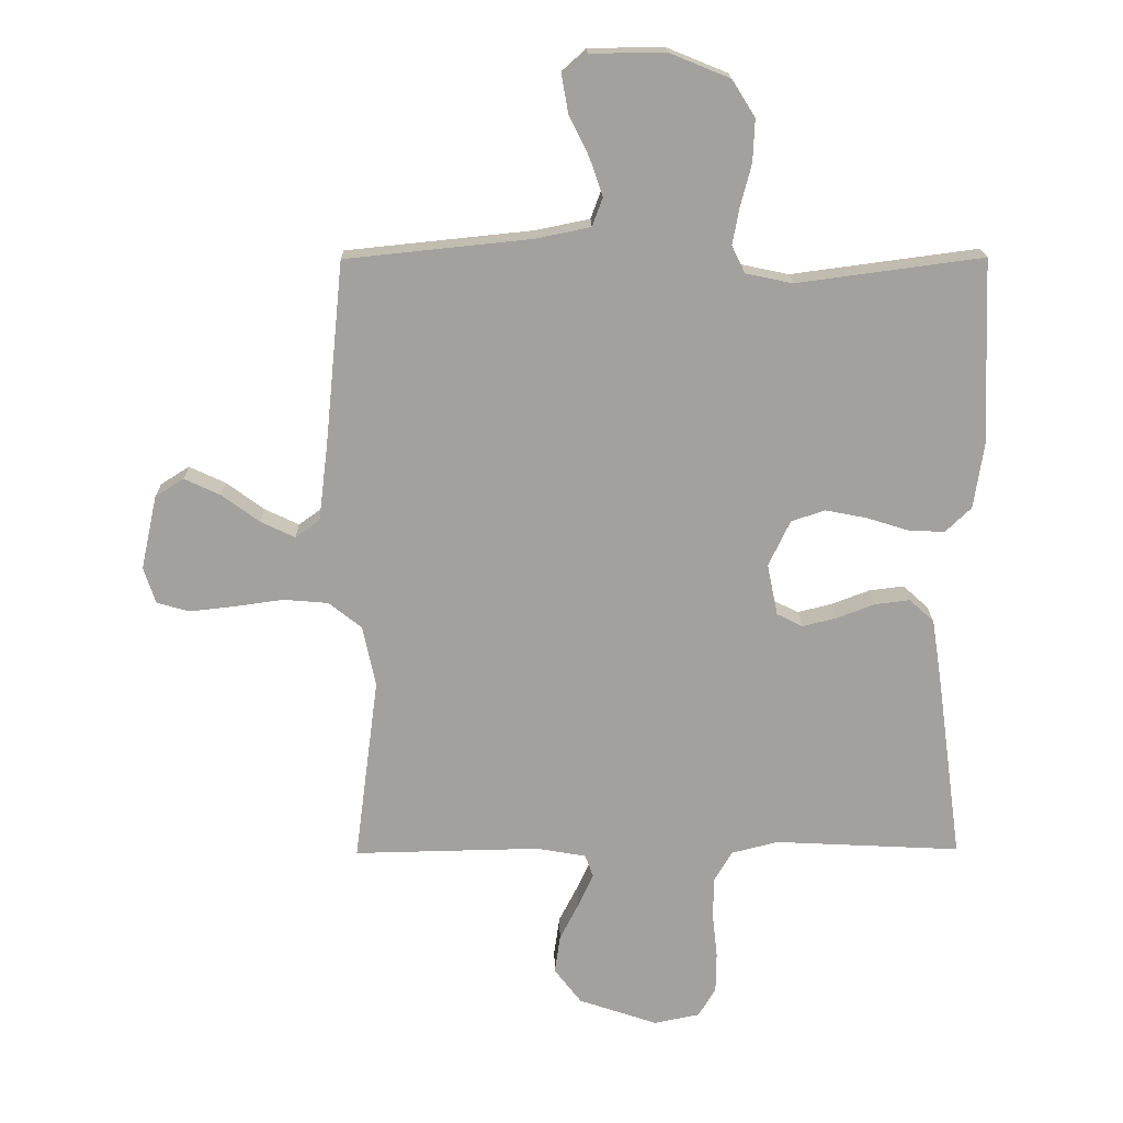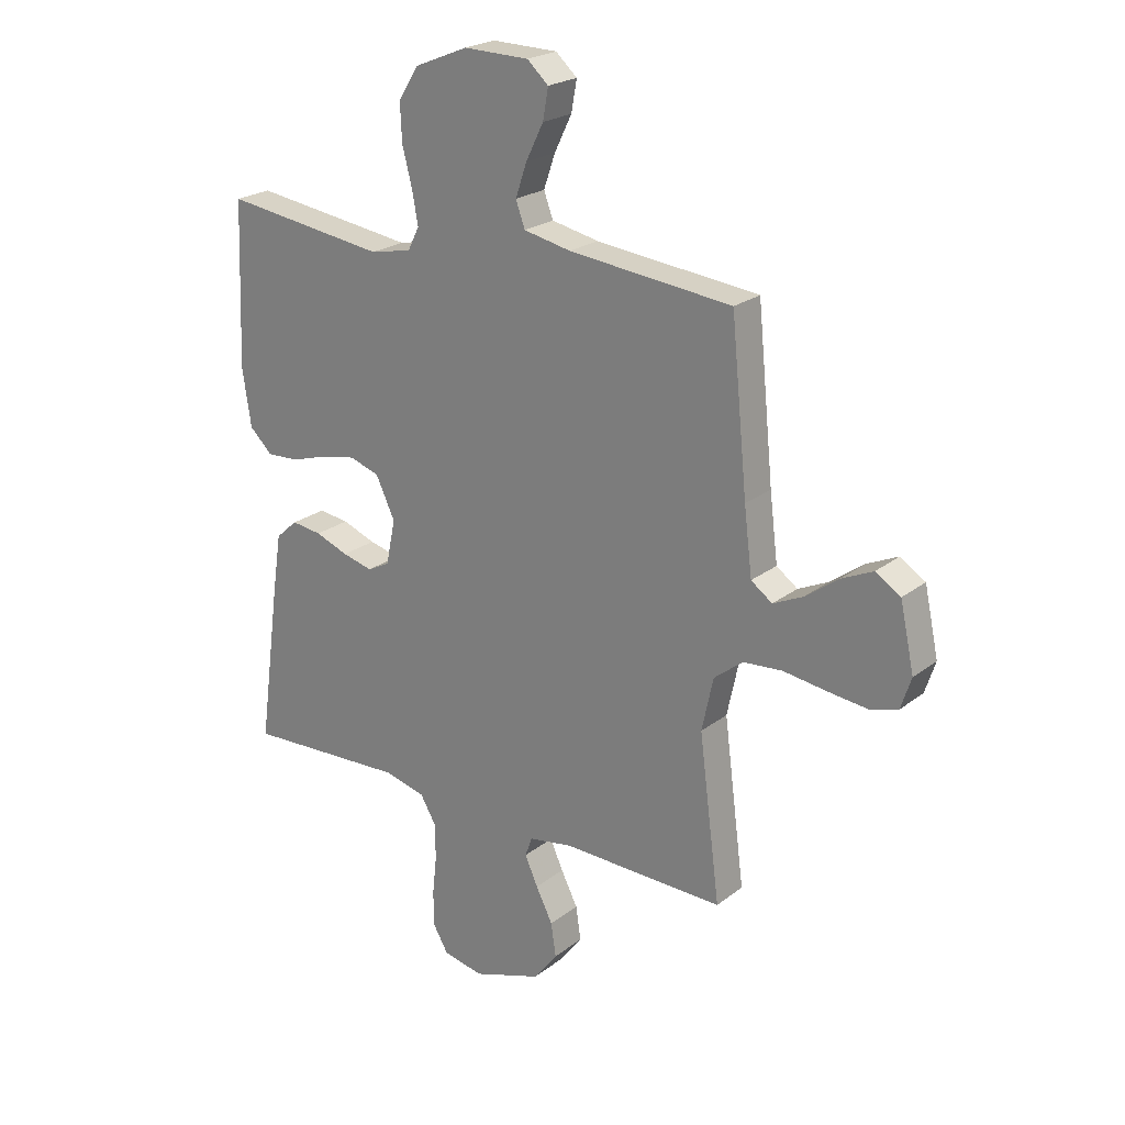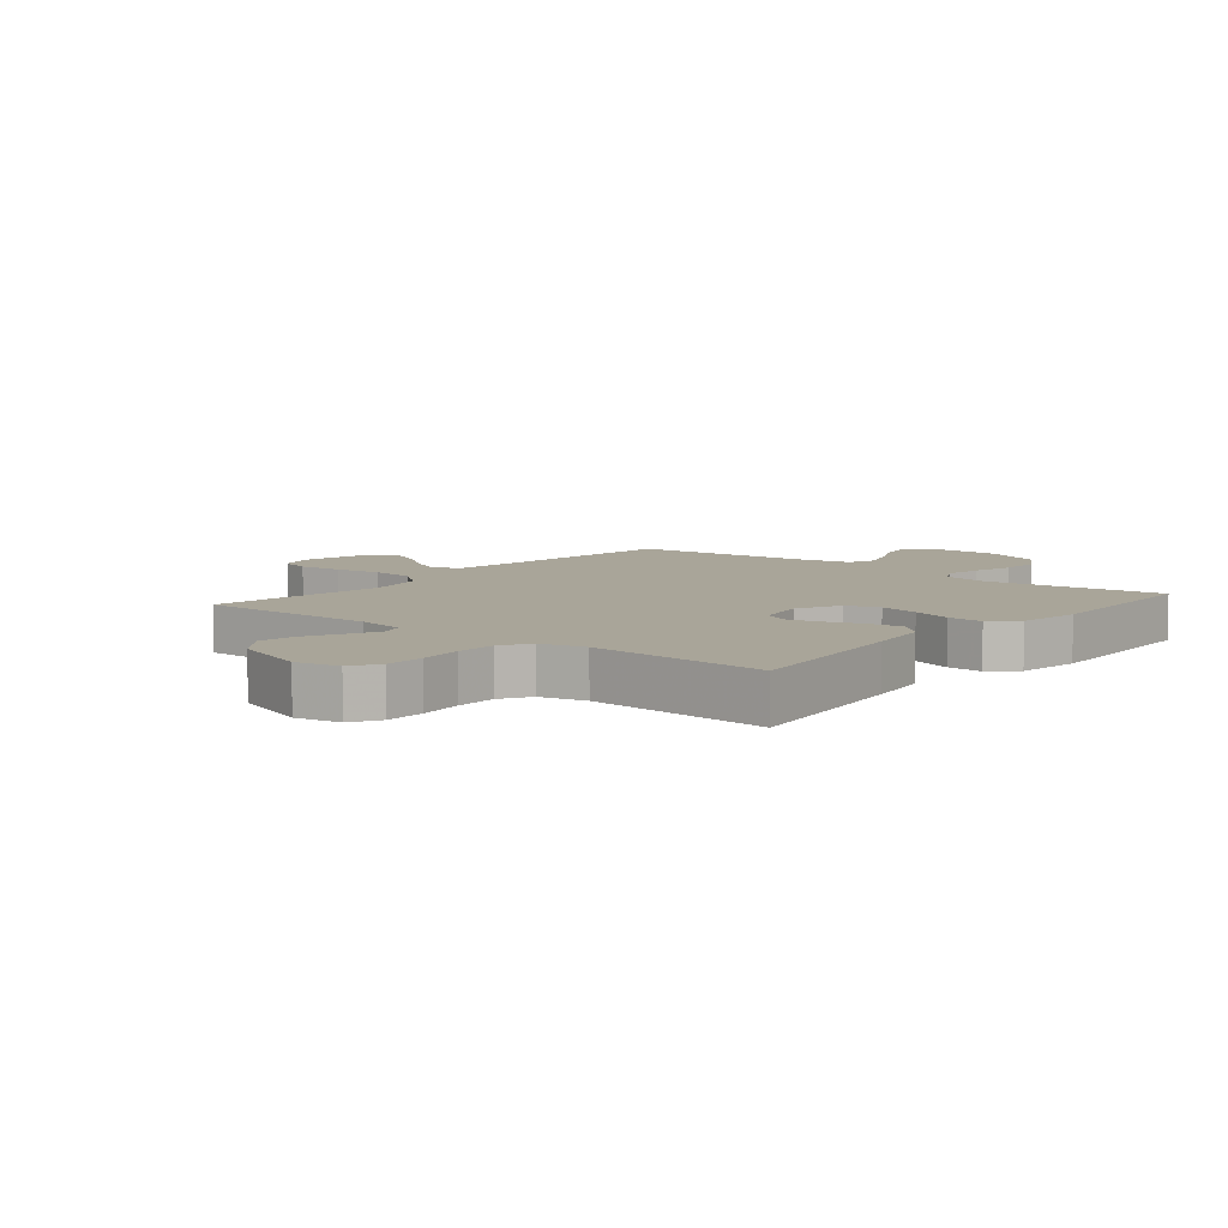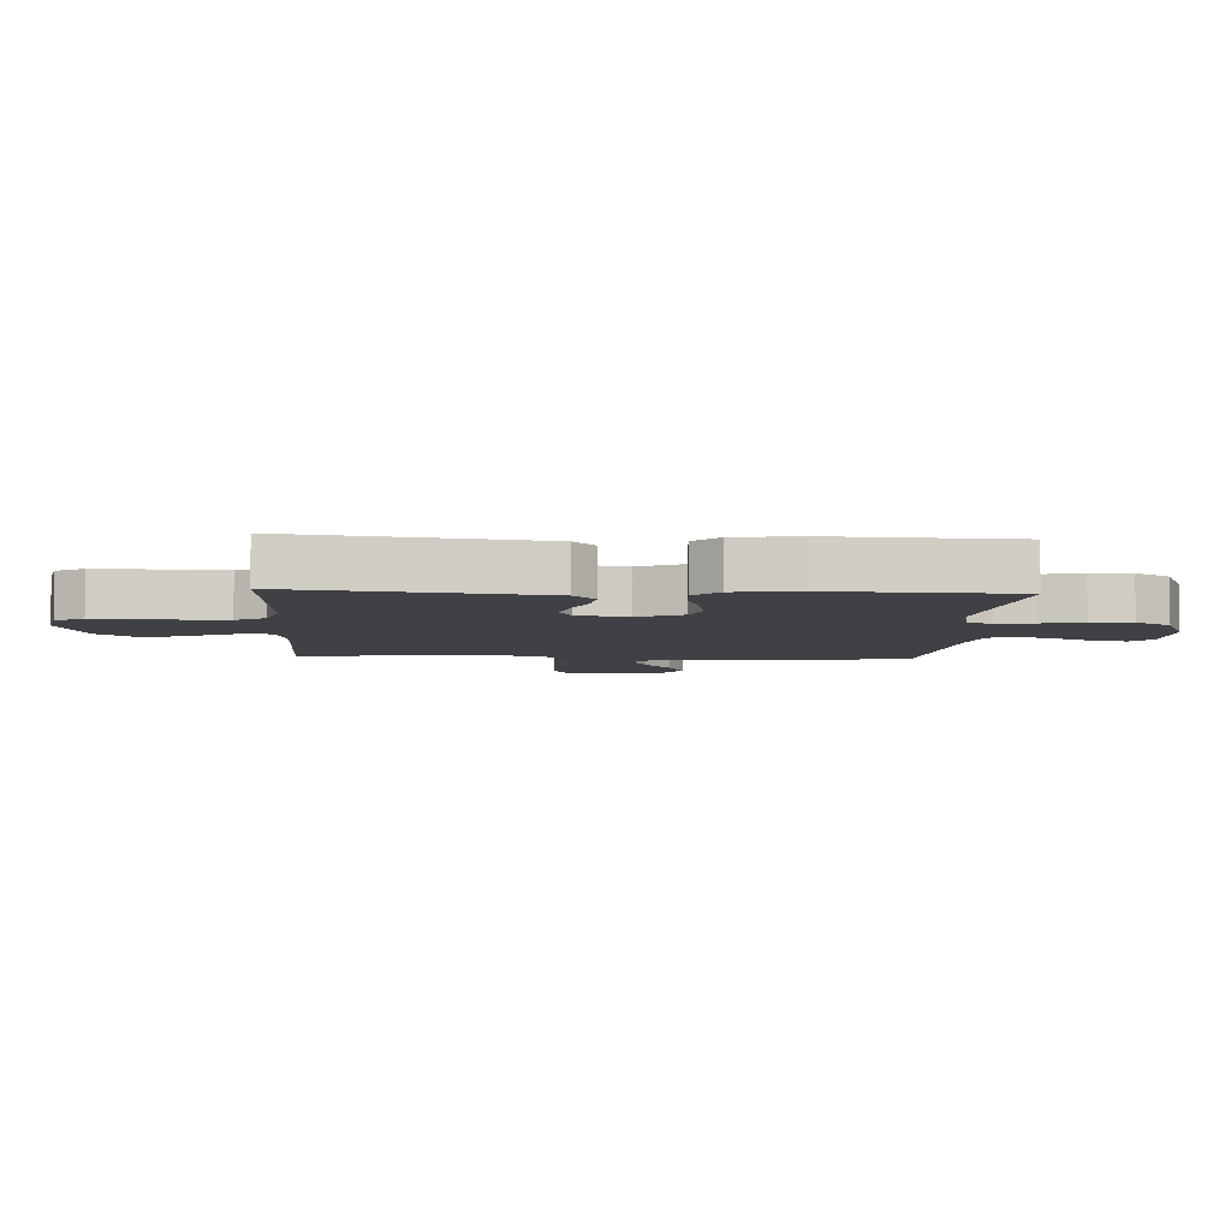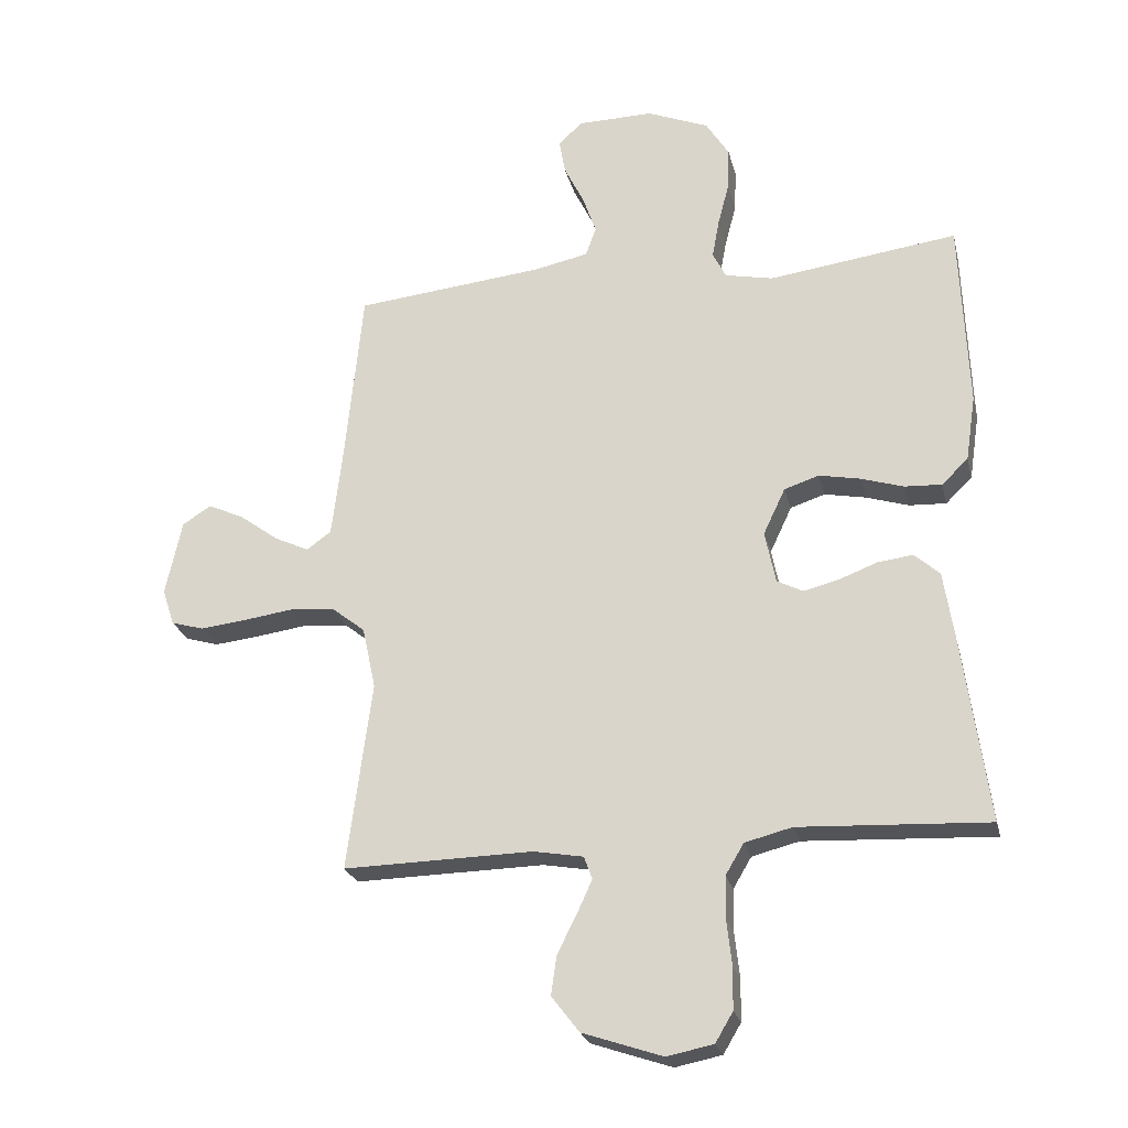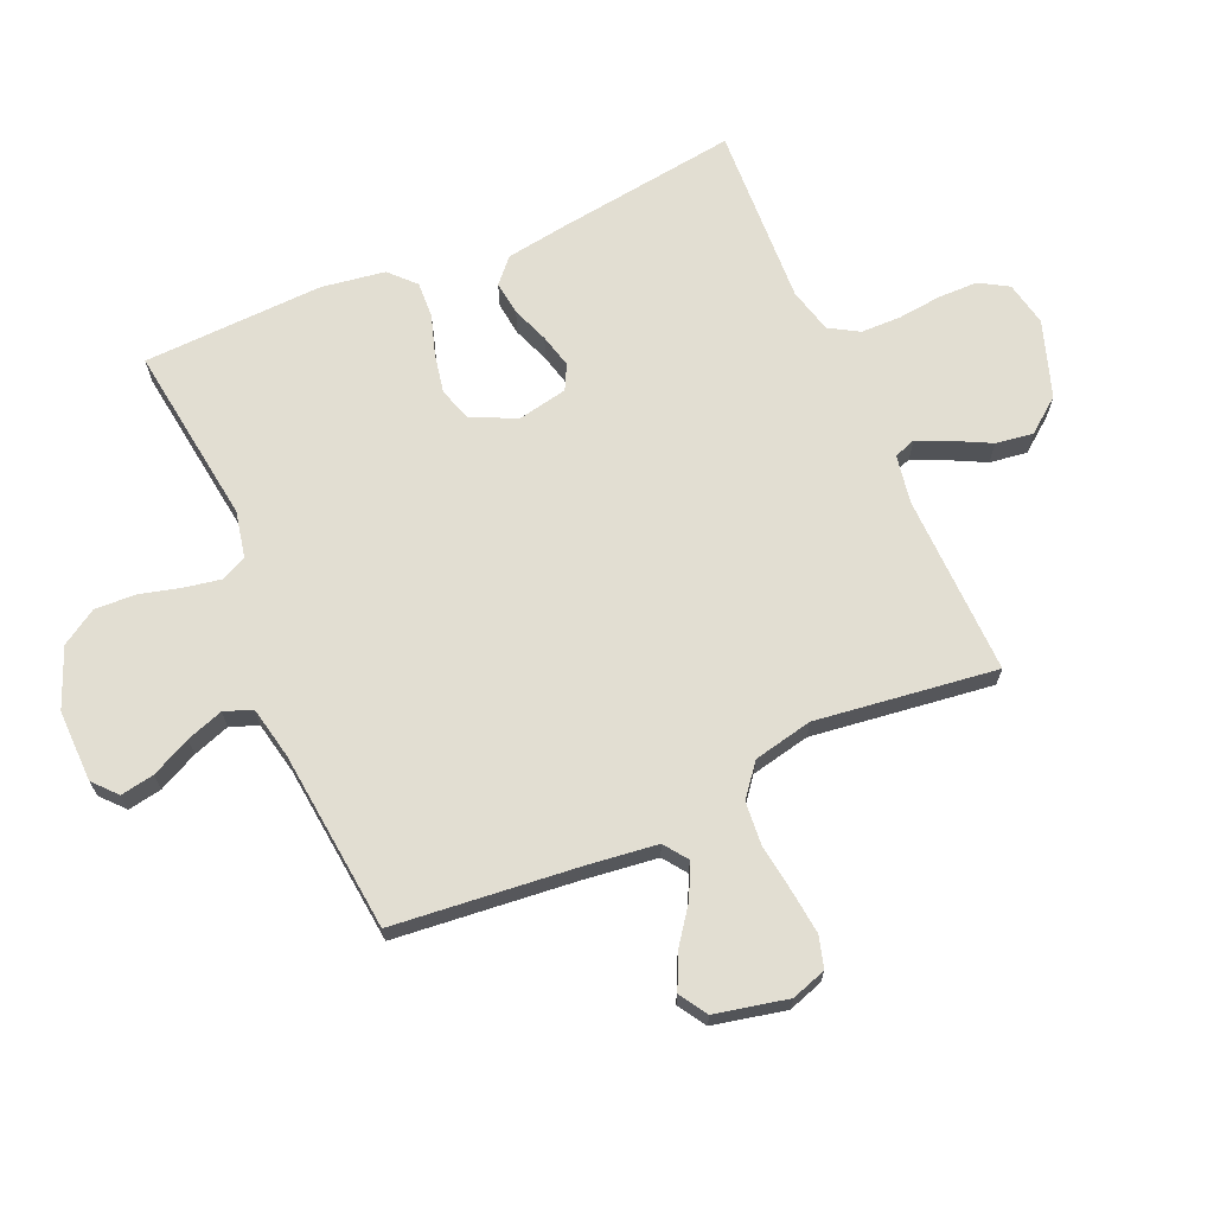
<metadata>
{"format":"obj","ext":"obj","renderer":"f3d","projection":"perspective","resolution":1024,"background":"white","views":[{"elev":18.0,"azim":179.1,"up":"+Z"},{"elev":22.8,"azim":37.7,"up":"+Z"},{"elev":7.4,"azim":-140.3,"up":"+Y"},{"elev":-5.7,"azim":-93.4,"up":"+Y"},{"elev":-24.2,"azim":-166.9,"up":"+Z"},{"elev":68.0,"azim":66.4,"up":"+Y"}]}
</metadata>
<code>
v 0.5 0.07 0.5
v 0.53 0.07 0.2
v 0.545 0.07 0.079
v 0.584 0.07 0.051
v 0.639 0.07 0.077
v 0.7 0.07 0.122
v 0.758 0.07 0.149
v 0.804 0.07 0.12
v 0.83 0.07 0
v 0.811 0.07 -0.058
v 0.759 0.07 -0.073
v 0.686 0.07 -0.065
v 0.607 0.07 -0.054
v 0.535 0.07 -0.06
v 0.482 0.07 -0.102
v 0.461 0.07 -0.2
v 0.5 0.07 -0.5
v 0.2 0.07 -0.494
v 0.12 0.07 -0.508
v 0.107 0.07 -0.544
v 0.131 0.07 -0.597
v 0.162 0.07 -0.658
v 0.171 0.07 -0.72
v 0.127 0.07 -0.777
v 0 0.07 -0.82
v -0.074 0.07 -0.805
v -0.102 0.07 -0.758
v -0.103 0.07 -0.692
v -0.095 0.07 -0.62
v -0.096 0.07 -0.553
v -0.125 0.07 -0.504
v -0.2 0.07 -0.485
v -0.5 0.07 -0.5
v -0.459 0.07 -0.2
v -0.443 0.07 -0.096
v -0.403 0.07 -0.06
v -0.347 0.07 -0.067
v -0.286 0.07 -0.09
v -0.23 0.07 -0.104
v -0.189 0.07 -0.083
v -0.172 0.07 0
v -0.207 0.07 0.074
v -0.262 0.07 0.092
v -0.328 0.07 0.079
v -0.395 0.07 0.058
v -0.454 0.07 0.055
v -0.496 0.07 0.095
v -0.512 0.07 0.2
v -0.5 0.07 0.5
v -0.2 0.07 0.46
v -0.124 0.07 0.476
v -0.103 0.07 0.518
v -0.114 0.07 0.578
v -0.132 0.07 0.647
v -0.135 0.07 0.715
v -0.098 0.07 0.774
v 0 0.07 0.814
v 0.12 0.07 0.812
v 0.159 0.07 0.777
v 0.149 0.07 0.721
v 0.117 0.07 0.656
v 0.096 0.07 0.595
v 0.113 0.07 0.549
v 0.2 0.07 0.531
v 0.5 0 0.5
v 0.53 0 0.2
v 0.545 0 0.079
v 0.584 0 0.051
v 0.639 0 0.077
v 0.7 0 0.122
v 0.758 0 0.149
v 0.804 0 0.12
v 0.83 0 0
v 0.811 0 -0.058
v 0.759 0 -0.073
v 0.686 0 -0.065
v 0.607 0 -0.054
v 0.535 0 -0.06
v 0.482 0 -0.102
v 0.461 0 -0.2
v 0.5 0 -0.5
v 0.2 0 -0.494
v 0.12 0 -0.508
v 0.107 0 -0.544
v 0.131 0 -0.597
v 0.162 0 -0.658
v 0.171 0 -0.72
v 0.127 0 -0.777
v 0 0 -0.82
v -0.074 0 -0.805
v -0.102 0 -0.758
v -0.103 0 -0.692
v -0.095 0 -0.62
v -0.096 0 -0.553
v -0.125 0 -0.504
v -0.2 0 -0.485
v -0.5 0 -0.5
v -0.459 0 -0.2
v -0.443 0 -0.096
v -0.403 0 -0.06
v -0.347 0 -0.067
v -0.286 0 -0.09
v -0.23 0 -0.104
v -0.189 0 -0.083
v -0.172 0 0
v -0.207 0 0.074
v -0.262 0 0.092
v -0.328 0 0.079
v -0.395 0 0.058
v -0.454 0 0.055
v -0.496 0 0.095
v -0.512 0 0.2
v -0.5 0 0.5
v -0.2 0 0.46
v -0.124 0 0.476
v -0.103 0 0.518
v -0.114 0 0.578
v -0.132 0 0.647
v -0.135 0 0.715
v -0.098 0 0.774
v 0 0 0.814
v 0.12 0 0.812
v 0.159 0 0.777
v 0.149 0 0.721
v 0.117 0 0.656
v 0.096 0 0.595
v 0.113 0 0.549
v 0.2 0 0.531
f 58 59 60 61
f 58 61 62
f 57 58 62
f 56 57 62 63
f 53 54 55 56
f 52 53 56 63
f 47 48 49 50
f 47 50 51
f 44 45 46 47
f 43 44 47 51
f 42 43 51 52
f 35 36 37 38
f 35 38 39
f 32 33 34 35
f 31 32 35 39
f 30 31 39 40
f 26 27 28 29
f 26 29 30
f 25 26 30
f 21 22 23 24
f 20 21 24 25
f 19 20 25 30
f 16 17 18
f 15 16 18 19
f 10 11 12 13
f 8 9 10 13
f 8 13 14
f 5 6 7 8
f 4 5 8 14
f 3 4 14 15
f 64 1 2
f 41 42 52 63
f 40 41 63 64
f 19 30 40 64
f 15 19 64
f 2 3 15 64
f 125 124 123 122
f 126 125 122
f 126 122 121
f 127 126 121 120
f 120 119 118 117
f 127 120 117 116
f 114 113 112 111
f 115 114 111
f 111 110 109 108
f 115 111 108 107
f 116 115 107 106
f 102 101 100 99
f 103 102 99
f 99 98 97 96
f 103 99 96 95
f 104 103 95 94
f 93 92 91 90
f 94 93 90
f 94 90 89
f 88 87 86 85
f 89 88 85 84
f 94 89 84 83
f 82 81 80
f 83 82 80 79
f 77 76 75 74
f 77 74 73 72
f 78 77 72
f 72 71 70 69
f 78 72 69 68
f 79 78 68 67
f 66 65 128
f 127 116 106 105
f 128 127 105 104
f 128 104 94 83
f 128 83 79
f 128 79 67 66
f 1 65 66 2
f 2 66 67 3
f 3 67 68 4
f 4 68 69 5
f 5 69 70 6
f 6 70 71 7
f 7 71 72 8
f 8 72 73 9
f 9 73 74 10
f 10 74 75 11
f 11 75 76 12
f 12 76 77 13
f 13 77 78 14
f 14 78 79 15
f 15 79 80 16
f 16 80 81 17
f 17 81 82 18
f 18 82 83 19
f 19 83 84 20
f 20 84 85 21
f 21 85 86 22
f 22 86 87 23
f 23 87 88 24
f 24 88 89 25
f 25 89 90 26
f 26 90 91 27
f 27 91 92 28
f 28 92 93 29
f 29 93 94 30
f 30 94 95 31
f 31 95 96 32
f 32 96 97 33
f 33 97 98 34
f 34 98 99 35
f 35 99 100 36
f 36 100 101 37
f 37 101 102 38
f 38 102 103 39
f 39 103 104 40
f 40 104 105 41
f 41 105 106 42
f 42 106 107 43
f 43 107 108 44
f 44 108 109 45
f 45 109 110 46
f 46 110 111 47
f 47 111 112 48
f 48 112 113 49
f 49 113 114 50
f 50 114 115 51
f 51 115 116 52
f 52 116 117 53
f 53 117 118 54
f 54 118 119 55
f 55 119 120 56
f 56 120 121 57
f 57 121 122 58
f 58 122 123 59
f 59 123 124 60
f 60 124 125 61
f 61 125 126 62
f 62 126 127 63
f 63 127 128 64
f 64 128 65 1

</code>
